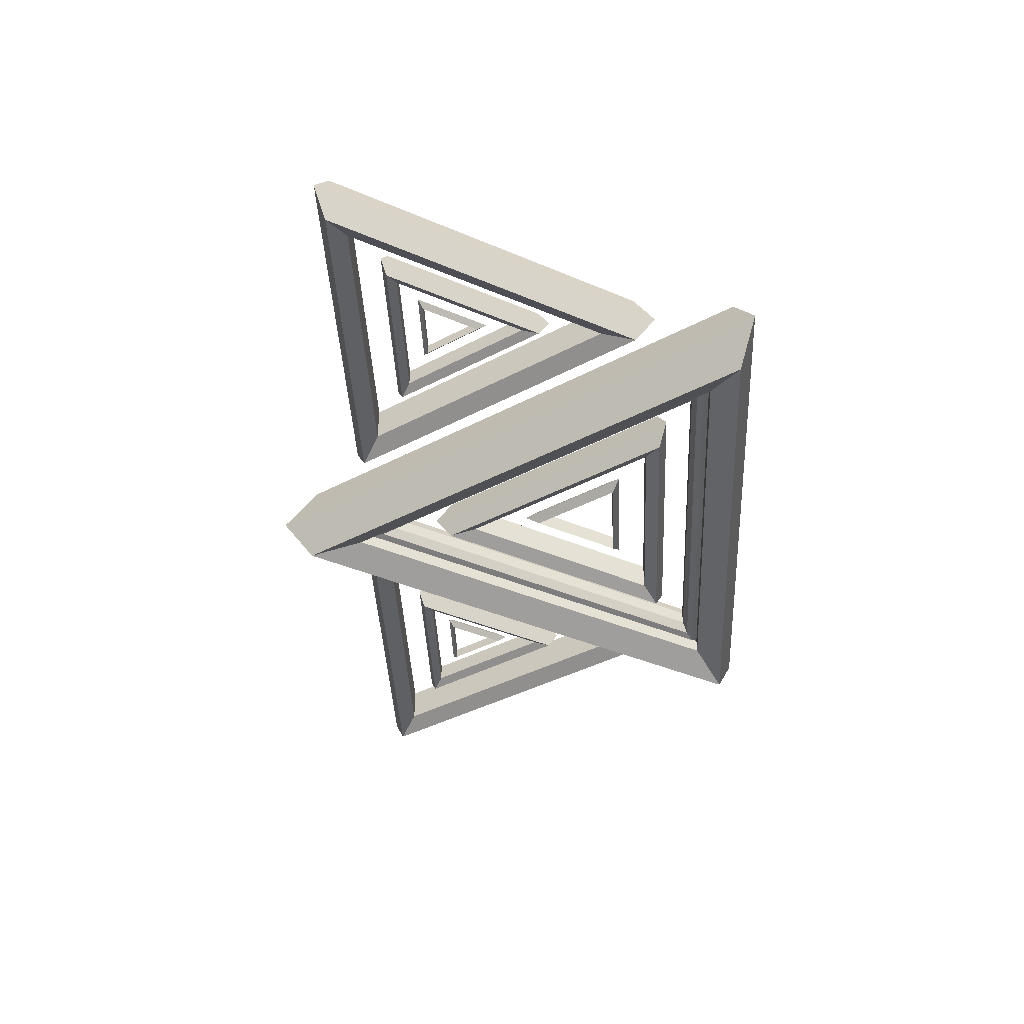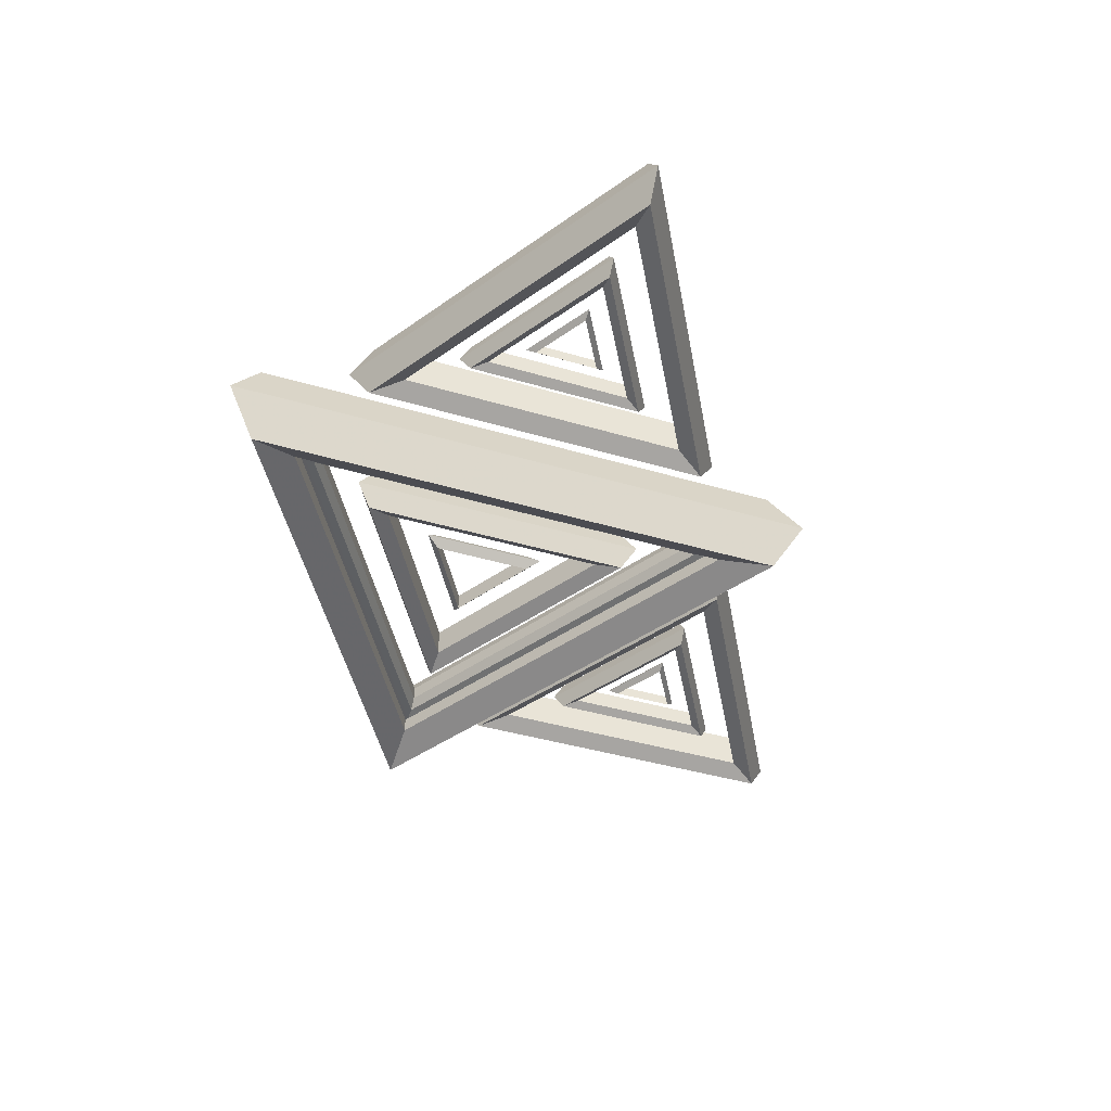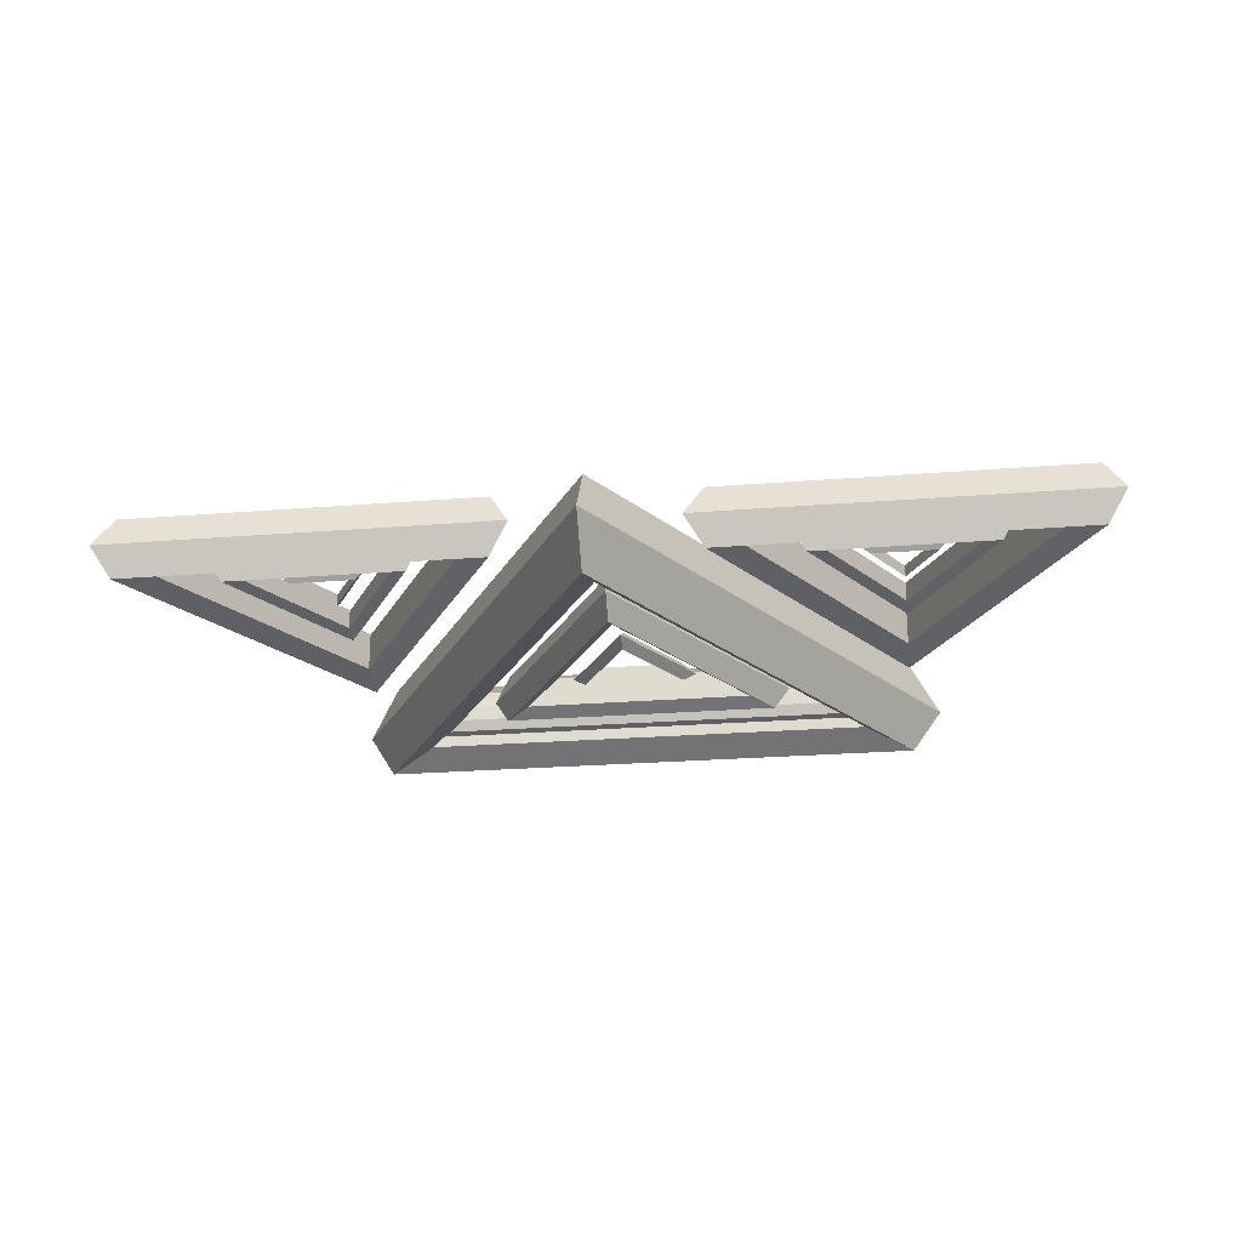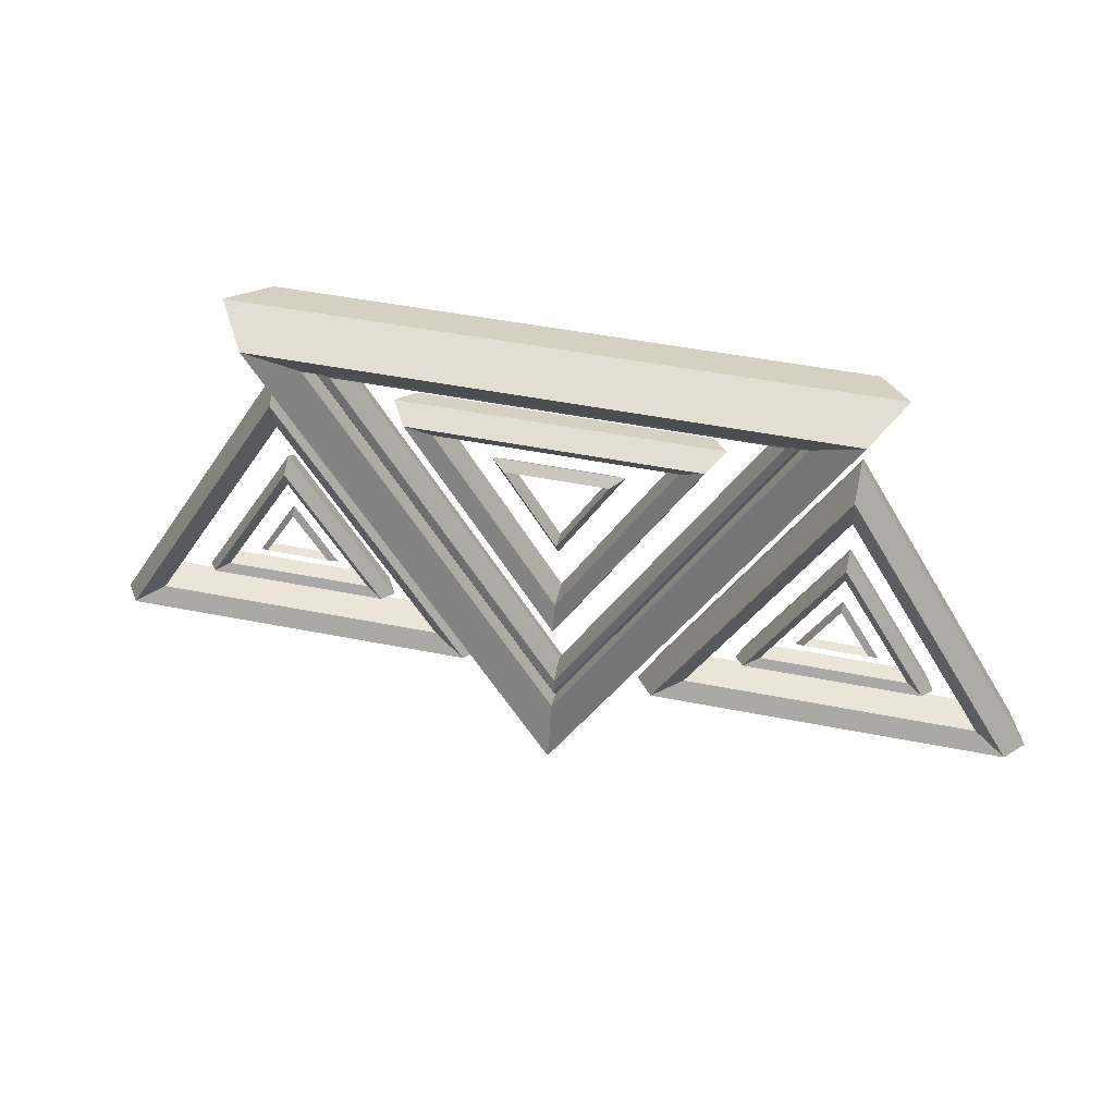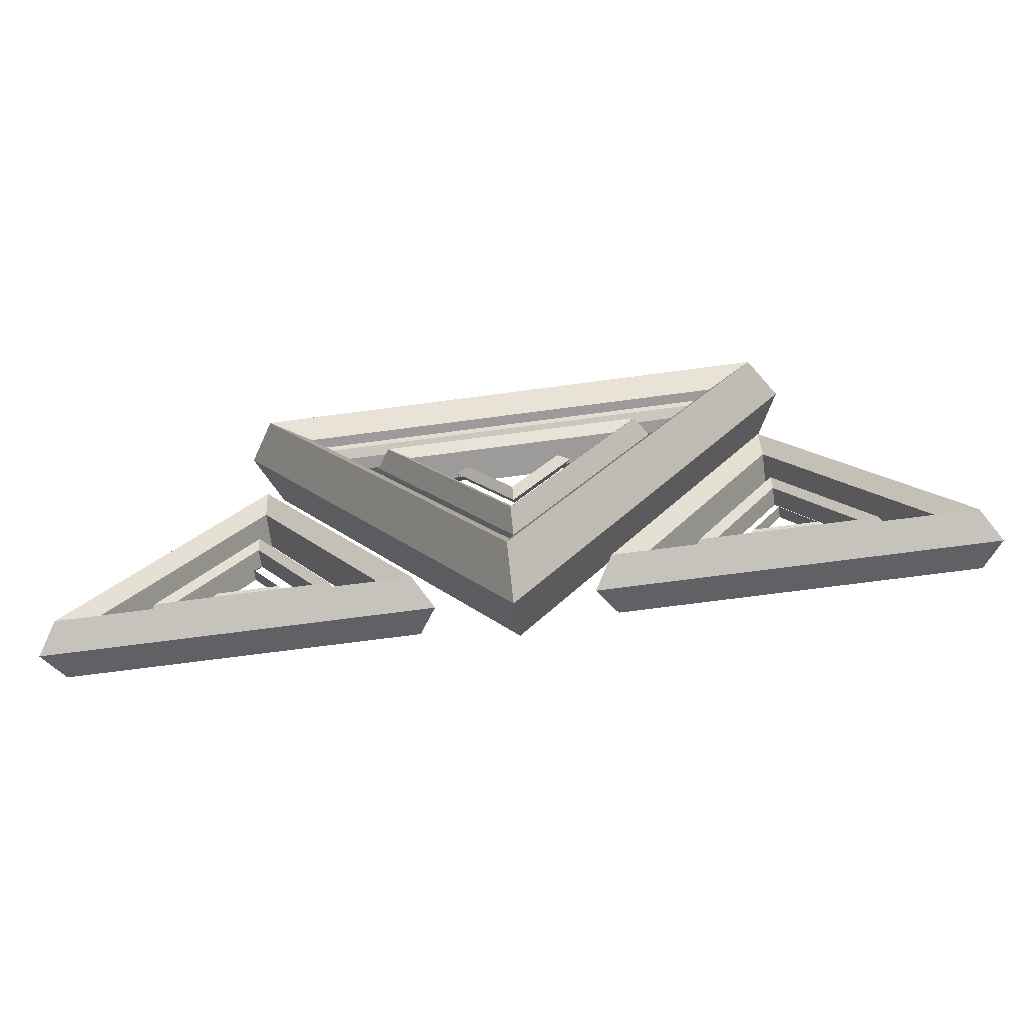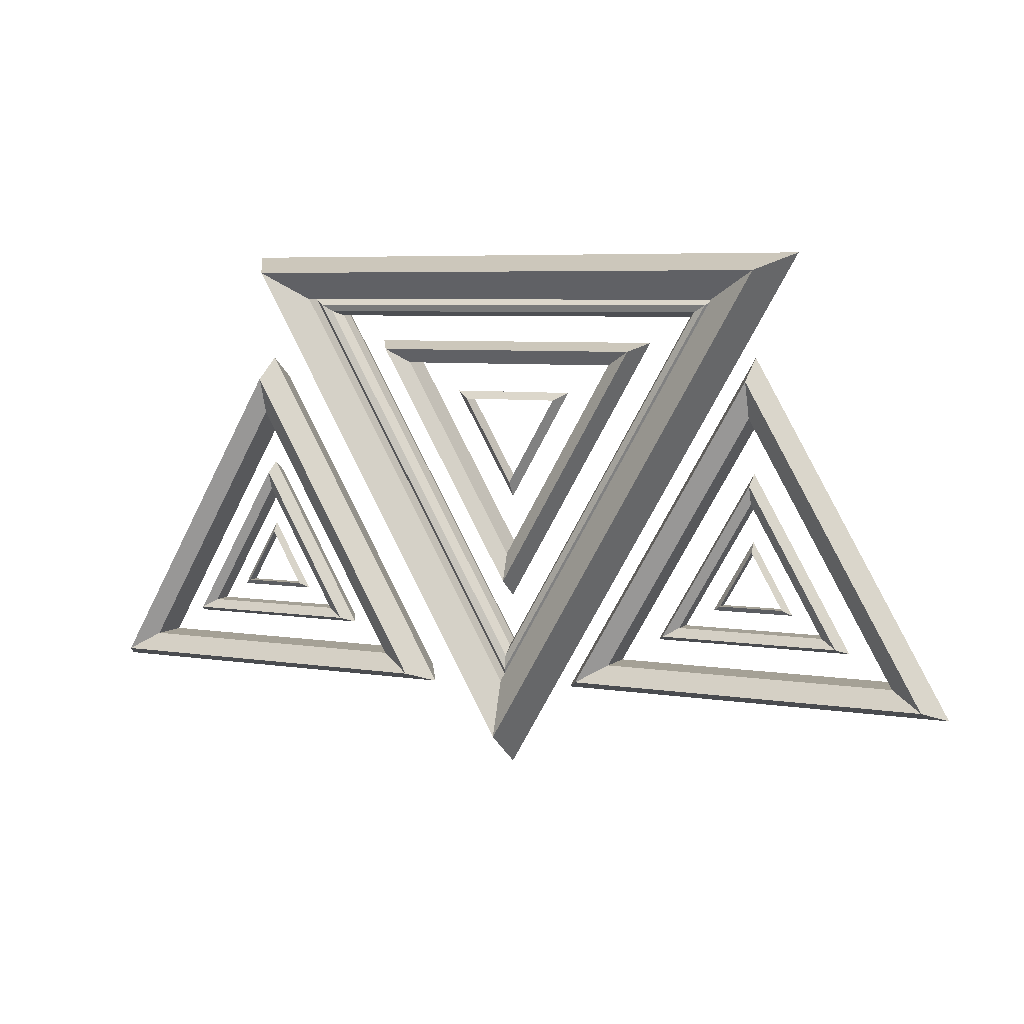
<metadata>
{"format":"obj","ext":"obj","renderer":"f3d","projection":"perspective","resolution":1024,"background":"white","views":[{"elev":-41.2,"azim":-87.3,"up":"+Y"},{"elev":-42.2,"azim":100.5,"up":"+Y"},{"elev":-23.7,"azim":-172.3,"up":"+Y"},{"elev":45.4,"azim":13.1,"up":"+Z"},{"elev":-69.9,"azim":7.6,"up":"+Z"},{"elev":6.1,"azim":-154.0,"up":"+Z"}]}
</metadata>
<code>
g Torus2
v 0 0 -317.3
v 0 15.61 -311.6
v 0 23.92 -297.2
v 0 21.04 -280.9
v 0 8.308 -270.2
v 0 -8.308 -270.2
v 0 -21.04 -280.9
v 0 -23.92 -297.2
v 0 -15.61 -311.6
v -274.8 0 158.7
v -269.9 15.61 155.8
v -257.4 23.92 148.6
v -243.2 21.04 140.4
v -234 8.308 135.1
v -234 -8.308 135.1
v -243.2 -21.04 140.4
v -257.4 -23.92 148.6
v -269.9 -15.61 155.8
v 274.8 0 158.7
v 269.9 15.61 155.8
v 257.4 23.92 148.6
v 243.2 21.04 140.4
v 234 8.308 135.1
v 234 -8.308 135.1
v 243.2 -21.04 140.4
v 257.4 -23.92 148.6
v 269.9 -15.61 155.8
f 10 11 2 1
f 11 12 3 2
f 12 13 4 3
f 13 14 5 4
f 14 15 6 5
f 15 16 7 6
f 16 17 8 7
f 17 18 9 8
f 18 10 1 9
f 19 20 11 10
f 20 21 12 11
f 21 22 13 12
f 22 23 14 13
f 23 24 15 14
f 24 25 16 15
f 25 26 17 16
f 26 27 18 17
f 27 19 10 18
f 1 2 20 19
f 2 3 21 20
f 3 4 22 21
f 4 5 23 22
f 5 6 24 23
f 6 7 25 24
f 7 8 26 25
f 8 9 27 26
f 9 1 19 27
g Null_2 Torus_21
v -277.8 38.33 -203.2
v -287.9 45.04 -197.4
v -287.9 31.61 -197.4
v -372.6 38.33 -203.2
v -362.6 45.04 -197.4
v -362.6 31.61 -197.4
v -325.2 38.33 -121.1
v -325.2 45.04 -132.7
v -325.2 31.61 -132.7
f 31 32 29 28
f 32 33 30 29
f 33 31 28 30
f 34 35 32 31
f 35 36 33 32
f 36 34 31 33
f 28 29 35 34
f 29 30 36 35
f 30 28 34 36
g Null_2 Torus_1
v -210 38.33 -242.3
v -221.3 56.25 -235.8
v -239.6 49.4 -225.3
v -239.6 27.25 -225.3
v -221.3 20.41 -235.8
v -440.4 38.33 -242.3
v -429.1 56.25 -235.8
v -410.9 49.4 -225.3
v -410.9 27.25 -225.3
v -429.1 20.41 -235.8
v -325.2 38.33 -42.81
v -325.2 56.25 -55.83
v -325.2 49.4 -76.9
v -325.2 27.25 -76.9
v -325.2 20.41 -55.83
f 42 43 38 37
f 43 44 39 38
f 44 45 40 39
f 45 46 41 40
f 46 42 37 41
f 47 48 43 42
f 48 49 44 43
f 49 50 45 44
f 50 51 46 45
f 51 47 42 46
f 37 38 48 47
f 38 39 49 48
f 39 40 50 49
f 40 41 51 50
f 41 37 47 51
g Null_2 Torus3
v -95.31 38.33 -308.6
v -117.8 74.1 -295.6
v -154.2 60.43 -274.5
v -154.2 16.22 -274.5
v -117.8 2.56 -295.6
v -555.1 38.33 -308.6
v -532.6 74.1 -295.6
v -496.2 60.43 -274.5
v -496.2 16.22 -274.5
v -532.6 2.56 -295.6
v -325.2 38.33 89.66
v -325.2 74.1 63.67
v -325.2 60.43 21.63
v -325.2 16.22 21.63
v -325.2 2.56 63.67
f 57 58 53 52
f 58 59 54 53
f 59 60 55 54
f 60 61 56 55
f 61 57 52 56
f 62 63 58 57
f 63 64 59 58
f 64 65 60 59
f 65 66 61 60
f 66 62 57 61
f 52 53 63 62
f 53 54 64 63
f 54 55 65 64
f 55 56 66 65
f 56 52 62 66
g Null_1 Torus_22
v 366.5 38.33 -211.6
v 356.4 45.04 -205.8
v 356.4 31.61 -205.8
v 271.6 38.33 -211.6
v 281.7 45.04 -205.8
v 281.7 31.61 -205.8
v 319 38.33 -129.5
v 319 45.04 -141.1
v 319 31.61 -141.1
f 70 71 68 67
f 71 72 69 68
f 72 70 67 69
f 73 74 71 70
f 74 75 72 71
f 75 73 70 72
f 67 68 74 73
f 68 69 75 74
f 69 67 73 75
g Null_1 Torus_11
v 434.3 38.33 -250.8
v 423.1 56.27 -244.3
v 404.8 49.41 -233.7
v 404.8 27.24 -233.7
v 423.1 20.39 -244.3
v 203.7 38.33 -250.8
v 215 56.27 -244.3
v 233.3 49.41 -233.7
v 233.3 27.24 -233.7
v 215 20.39 -244.3
v 319 38.33 -51.06
v 319 56.27 -64.1
v 319 49.41 -85.18
v 319 27.24 -85.18
v 319 20.39 -64.1
f 81 82 77 76
f 82 83 78 77
f 83 84 79 78
f 84 85 80 79
f 85 81 76 80
f 86 87 82 81
f 87 88 83 82
f 88 89 84 83
f 89 90 85 84
f 90 86 81 85
f 76 77 87 86
f 77 78 88 87
f 78 79 89 88
f 79 80 90 89
f 80 76 86 90
g Null_1 Torus
v 549.2 38.33 -317.1
v 526.7 74.13 -304.1
v 490.2 60.46 -283
v 490.2 16.2 -283
v 526.7 2.524 -304.1
v 88.9 38.33 -317.1
v 111.4 74.13 -304.1
v 147.9 60.46 -283
v 147.9 16.2 -283
v 111.4 2.524 -304.1
v 319 38.33 81.54
v 319 74.13 55.53
v 319 60.46 13.44
v 319 16.2 13.44
v 319 2.524 55.53
f 96 97 92 91
f 97 98 93 92
f 98 99 94 93
f 99 100 95 94
f 100 96 91 95
f 101 102 97 96
f 102 103 98 97
f 103 104 99 98
f 104 105 100 99
f 105 101 96 100
f 91 92 102 101
f 92 93 103 102
f 93 94 104 103
f 94 95 105 104
f 95 91 101 105
g Null Torus_2
v 0 0 -85.63
v 0 10.51 -67.43
v 0 -10.51 -67.43
v -74.16 0 42.82
v -58.4 10.51 33.72
v -58.4 -10.51 33.72
v 74.16 0 42.82
v 58.4 10.51 33.72
v 58.4 -10.51 33.72
f 109 110 107 106
f 110 111 108 107
f 111 109 106 108
f 112 113 110 109
f 113 114 111 110
f 114 112 109 111
f 106 107 113 112
f 107 108 114 113
f 108 106 112 114
g Null Torus_12
v 0 0 -208.3
v 0 28.06 -187.9
v 0 17.34 -154.9
v 0 -17.34 -154.9
v 0 -28.06 -187.9
v -180.4 0 104.1
v -162.7 28.06 93.94
v -134.1 17.34 77.44
v -134.1 -17.34 77.44
v -162.7 -28.06 93.94
v 180.4 0 104.1
v 162.7 28.06 93.94
v 134.1 17.34 77.44
v 134.1 -17.34 77.44
v 162.7 -28.06 93.94
f 120 121 116 115
f 121 122 117 116
f 122 123 118 117
f 123 124 119 118
f 124 120 115 119
f 125 126 121 120
f 126 127 122 121
f 127 128 123 122
f 128 129 124 123
f 129 125 120 124
f 115 116 126 125
f 116 117 127 126
f 117 118 128 127
f 118 119 129 128
f 119 115 125 129
g Null Torus1
v 0 0 -417.4
v 0 56.23 -376.5
v 0 34.75 -310.4
v 0 -34.75 -310.4
v 0 -56.23 -376.5
v -361.4 0 208.7
v -326.1 56.23 188.2
v -268.8 34.75 155.2
v -268.8 -34.75 155.2
v -326.1 -56.23 188.2
v 361.4 0 208.7
v 326.1 56.23 188.2
v 268.8 34.75 155.2
v 268.8 -34.75 155.2
v 326.1 -56.23 188.2
f 135 136 131 130
f 136 137 132 131
f 137 138 133 132
f 138 139 134 133
f 139 135 130 134
f 140 141 136 135
f 141 142 137 136
f 142 143 138 137
f 143 144 139 138
f 144 140 135 139
f 130 131 141 140
f 131 132 142 141
f 132 133 143 142
f 133 134 144 143
f 134 130 140 144

</code>
